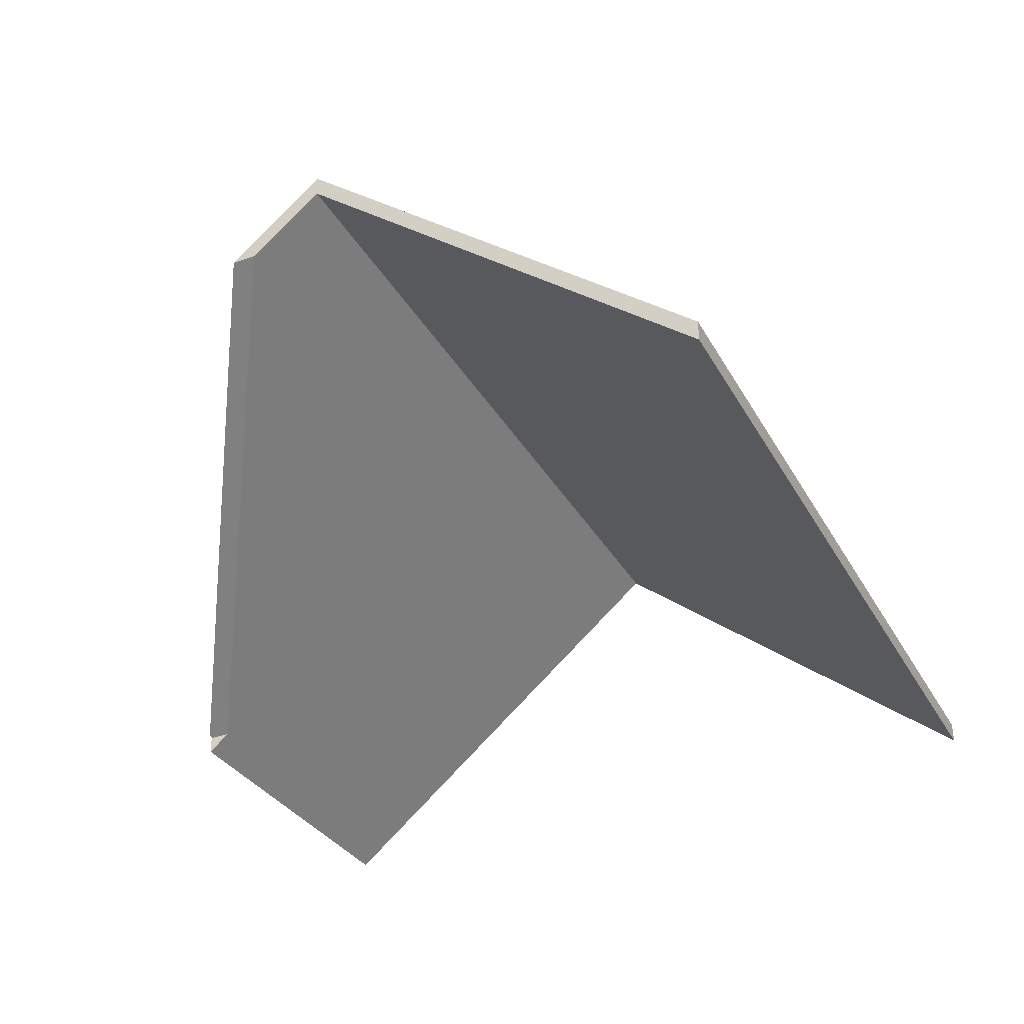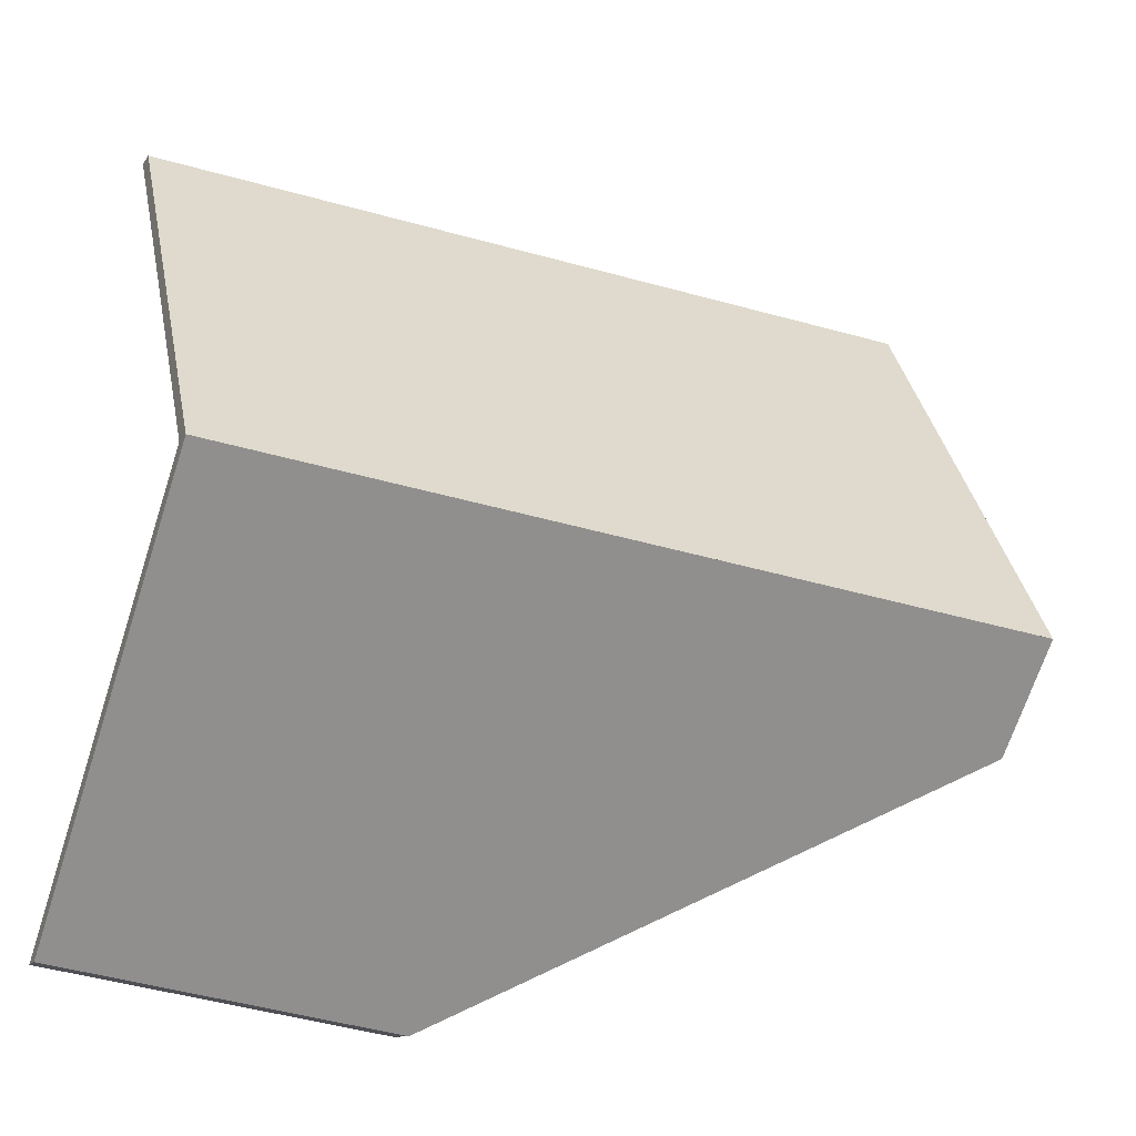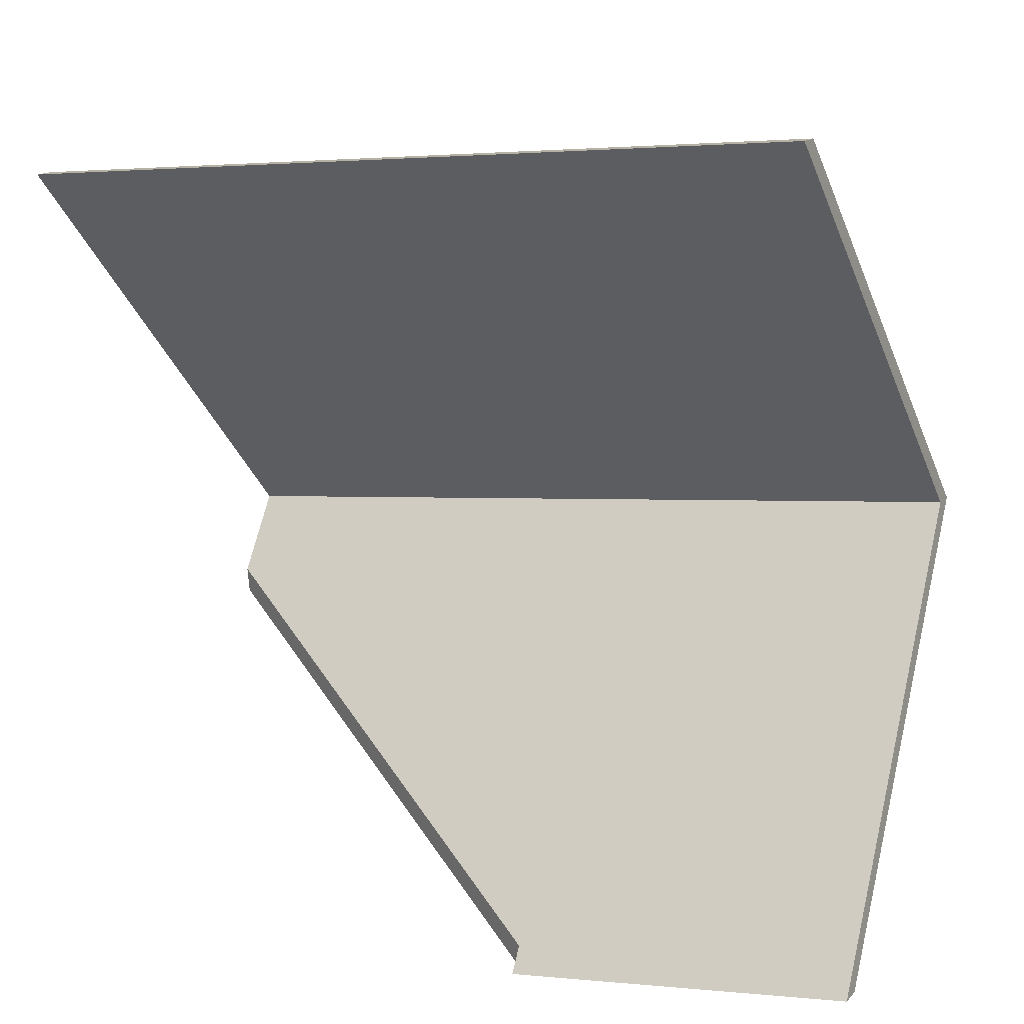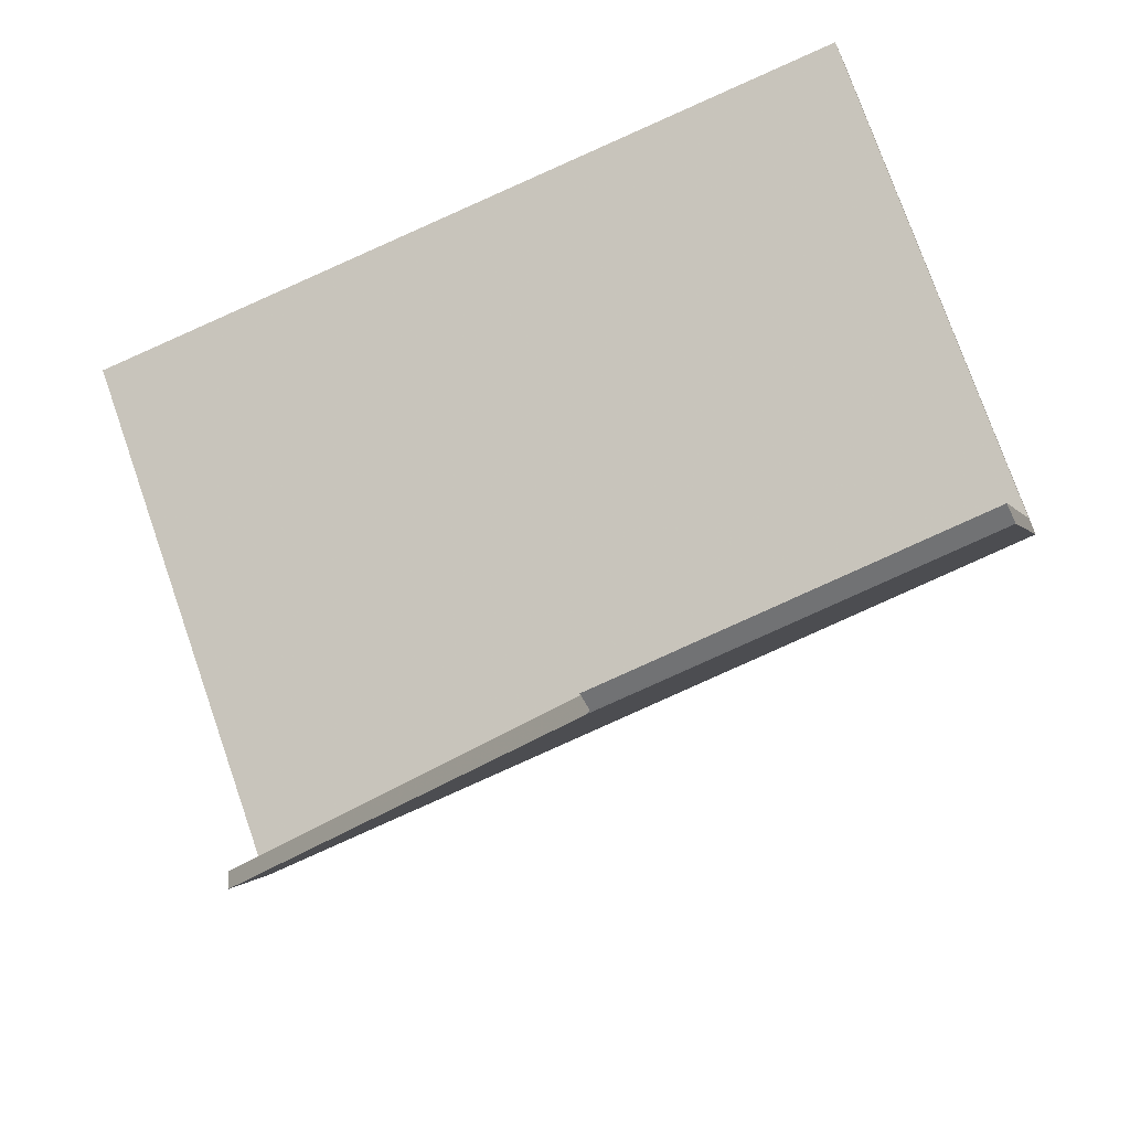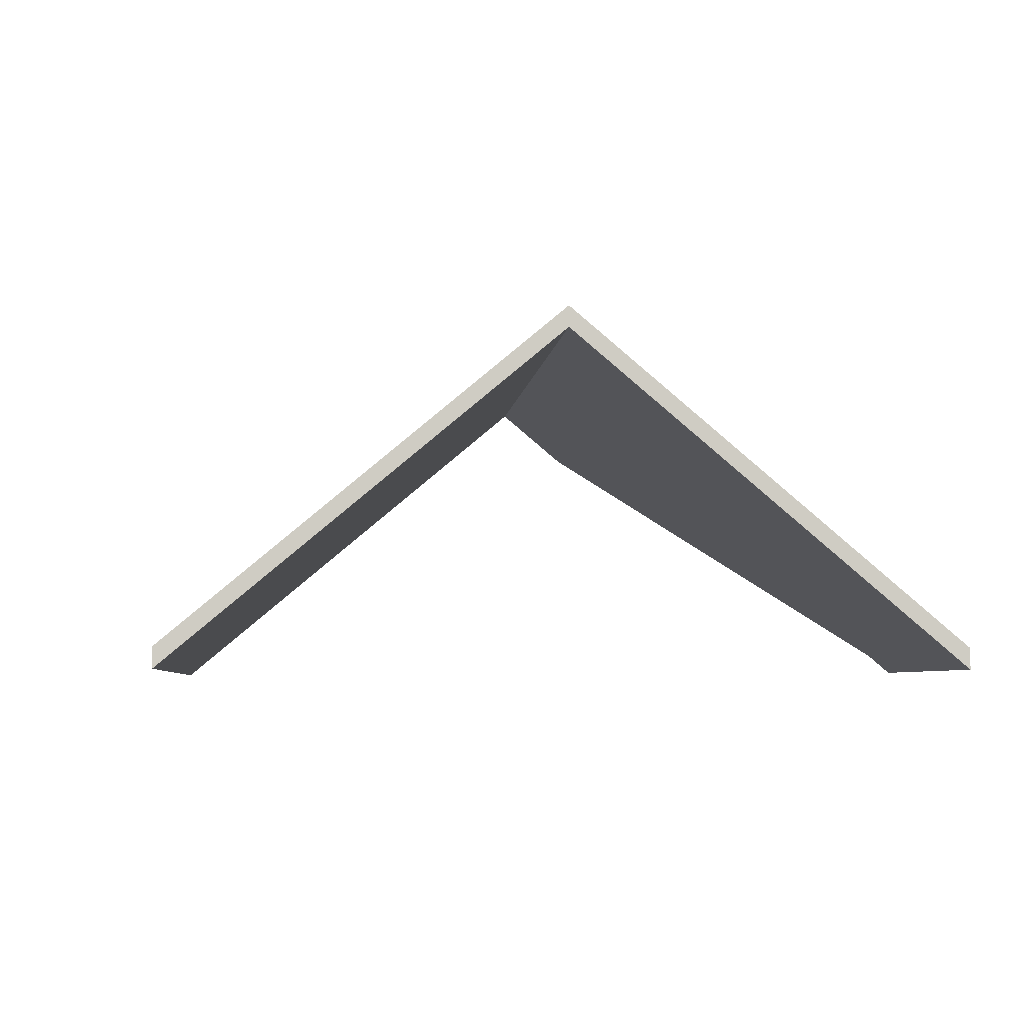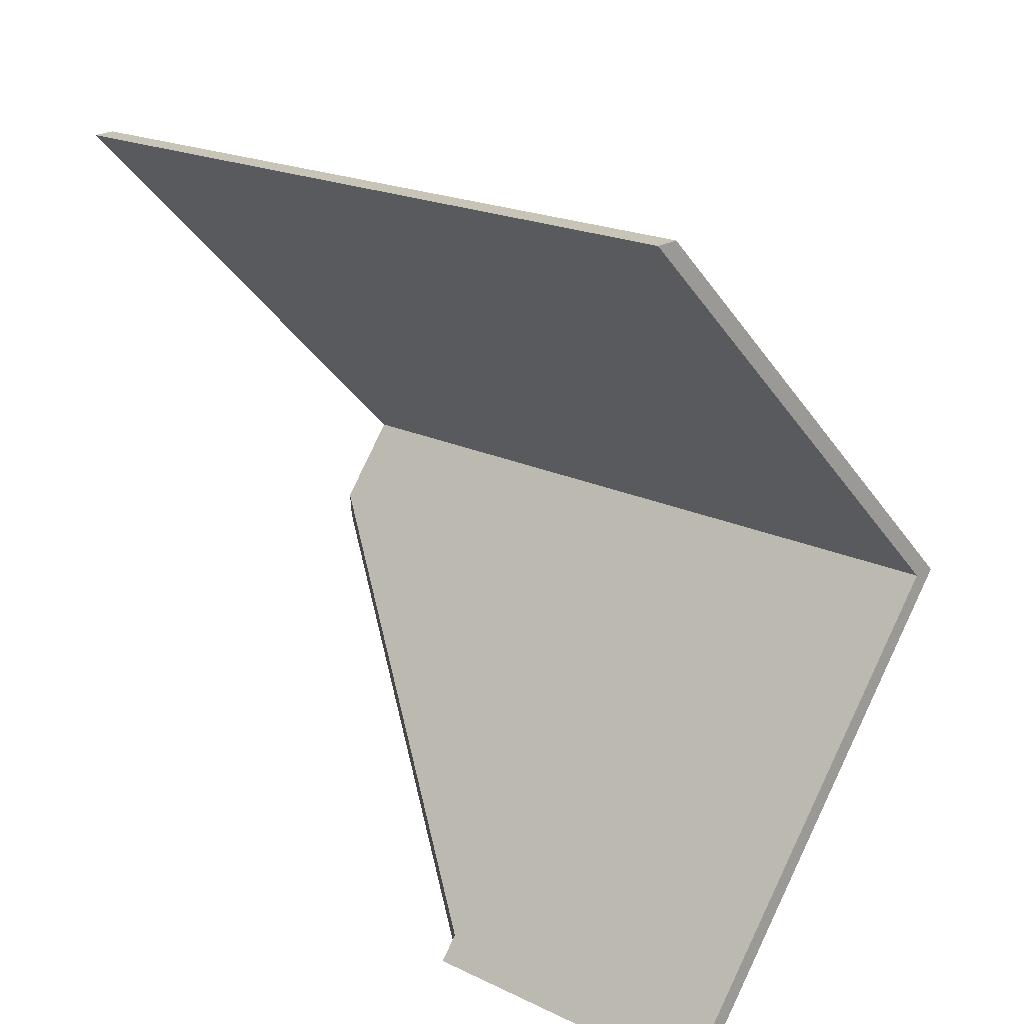
<metadata>
{"format":"obj","ext":"obj","renderer":"f3d","projection":"perspective","resolution":1024,"background":"white","views":[{"elev":-35.0,"azim":-69.8,"up":"+Y"},{"elev":-15.7,"azim":157.3,"up":"+Z"},{"elev":15.4,"azim":27.3,"up":"+Z"},{"elev":-51.5,"azim":24.3,"up":"+Z"},{"elev":-4.8,"azim":78.6,"up":"+Y"},{"elev":24.6,"azim":47.4,"up":"+Z"}]}
</metadata>
<code>
v -5.619 0.2035 -4.932
v -5.619 0.206 -4.932
v -5.713 0.208 -4.943
v -5.713 0.2056 -4.943
v -5.712 0.1986 -4.955
v -5.712 0.1986 -4.952
v -5.713 0.2056 -4.943
v -5.713 0.208 -4.943
v -5.655 0.1675 -4.983
v -5.655 0.1654 -4.983
v -5.656 0.1675 -4.981
v -5.619 0.2035 -4.932
v -5.713 0.2056 -4.943
v -5.712 0.1986 -4.952
v -5.656 0.1675 -4.981
v -5.615 0.1654 -4.977
v -5.655 0.1654 -4.983
v -5.615 0.1654 -4.977
v -5.615 0.1678 -4.977
v -5.619 0.206 -4.932
v -5.619 0.2035 -4.932
v -5.656 0.1678 -4.983
v -5.712 0.1986 -4.955
v -5.713 0.208 -4.943
v -5.619 0.206 -4.932
v -5.615 0.1678 -4.977
v -5.655 0.1675 -4.983
v -5.656 0.1678 -4.983
v -5.615 0.1678 -4.977
v -5.655 0.1654 -4.983
v -5.615 0.1654 -4.977
v -5.619 0.206 -4.932
v -5.713 0.208 -4.943
v -5.717 0.1678 -4.896
v -5.623 0.1678 -4.887
v -5.623 0.1678 -4.887
v -5.717 0.1678 -4.896
v -5.717 0.1654 -4.896
v -5.623 0.1654 -4.887
v -5.619 0.206 -4.932
v -5.623 0.1678 -4.887
v -5.623 0.1654 -4.887
v -5.619 0.2035 -4.932
v -5.713 0.208 -4.943
v -5.619 0.206 -4.932
v -5.619 0.2035 -4.932
v -5.713 0.2056 -4.943
v -5.717 0.1678 -4.896
v -5.713 0.208 -4.943
v -5.713 0.2056 -4.943
v -5.717 0.1654 -4.896
v -5.717 0.1654 -4.896
v -5.713 0.2056 -4.943
v -5.619 0.2035 -4.932
v -5.623 0.1654 -4.887
f 1 2 3
f 1 3 4
f 5 6 7
f 5 7 8
f 9 10 11
f 12 13 14
f 12 14 15
f 16 12 15
f 16 15 17
f 18 19 20
f 18 20 21
f 22 23 24
f 22 24 25
f 22 25 26
f 22 9 11
f 22 11 6
f 22 6 5
f 27 28 29
f 30 27 31
f 31 27 29
f 32 33 34
f 32 34 35
f 36 37 38
f 36 38 39
f 40 41 42
f 40 42 43
f 44 45 46
f 44 46 47
f 48 49 50
f 48 50 51
f 52 53 54
f 52 54 55

</code>
